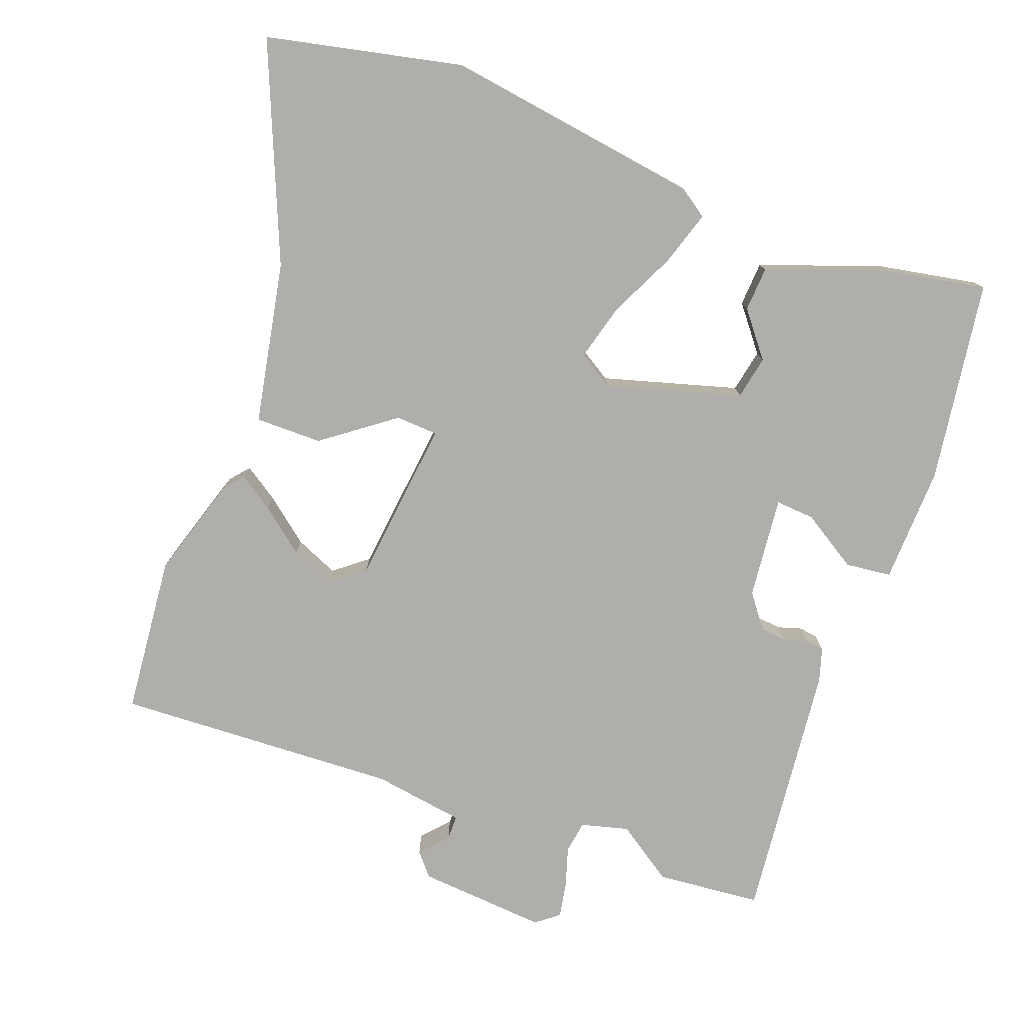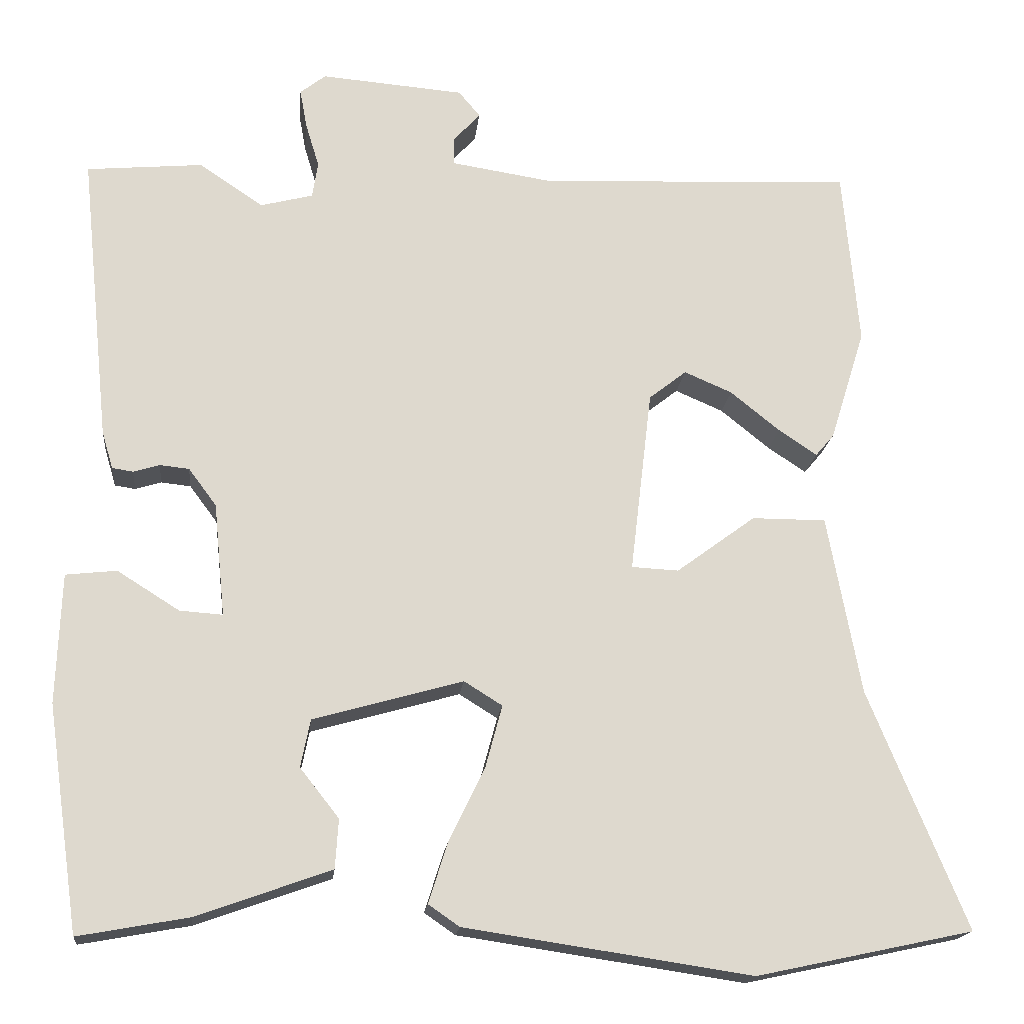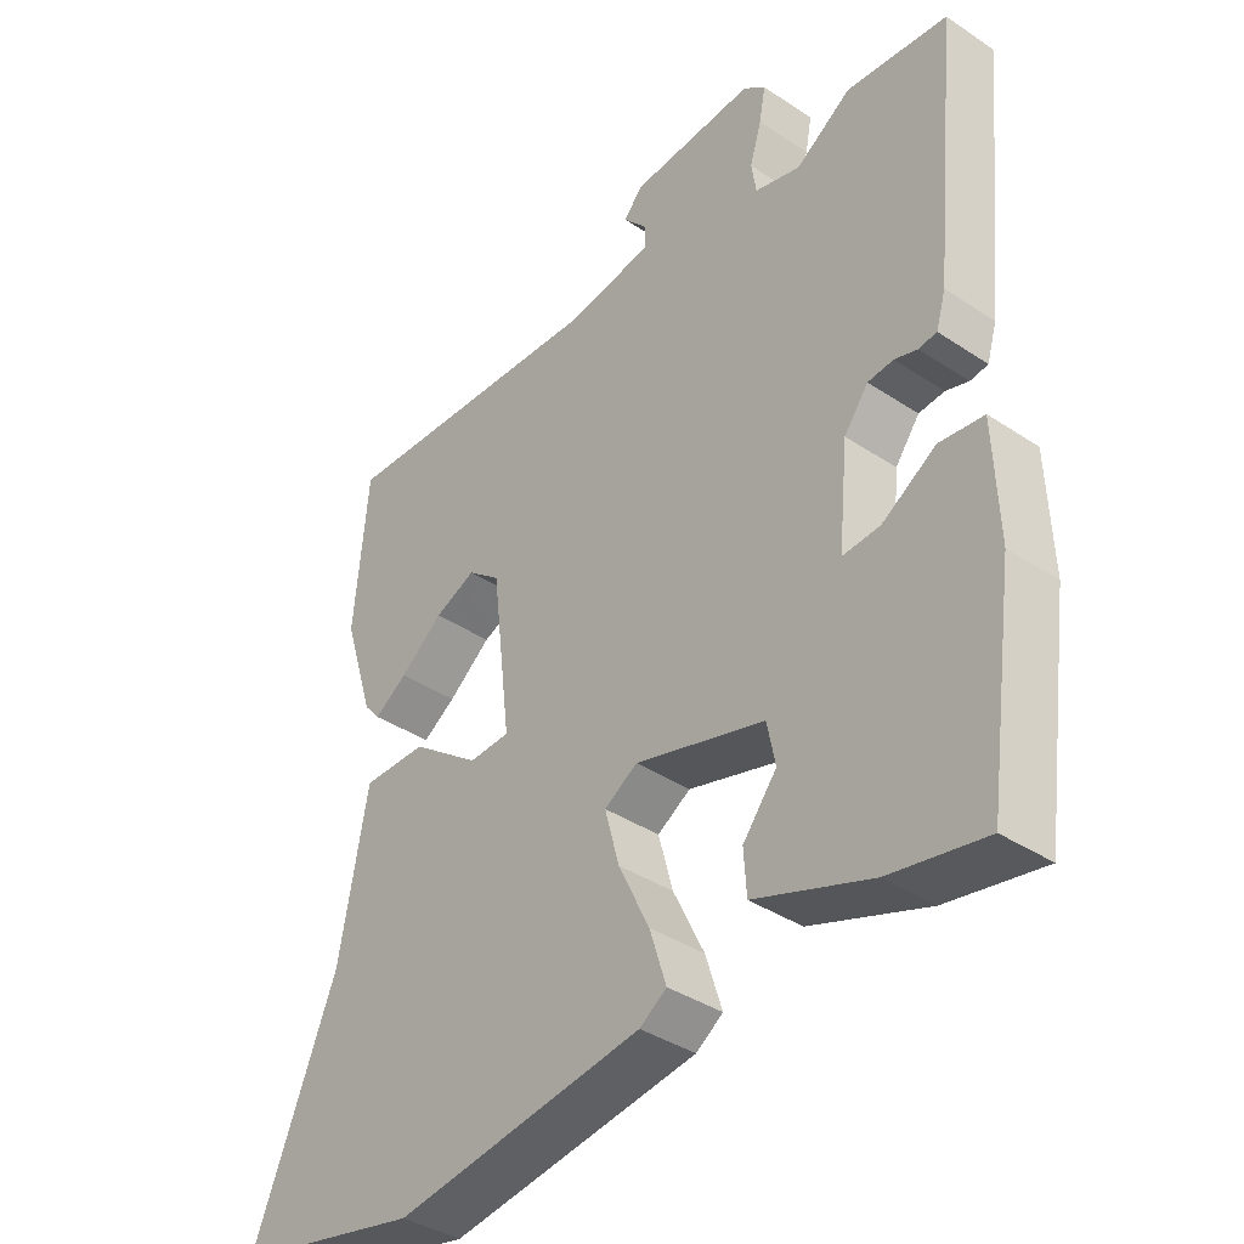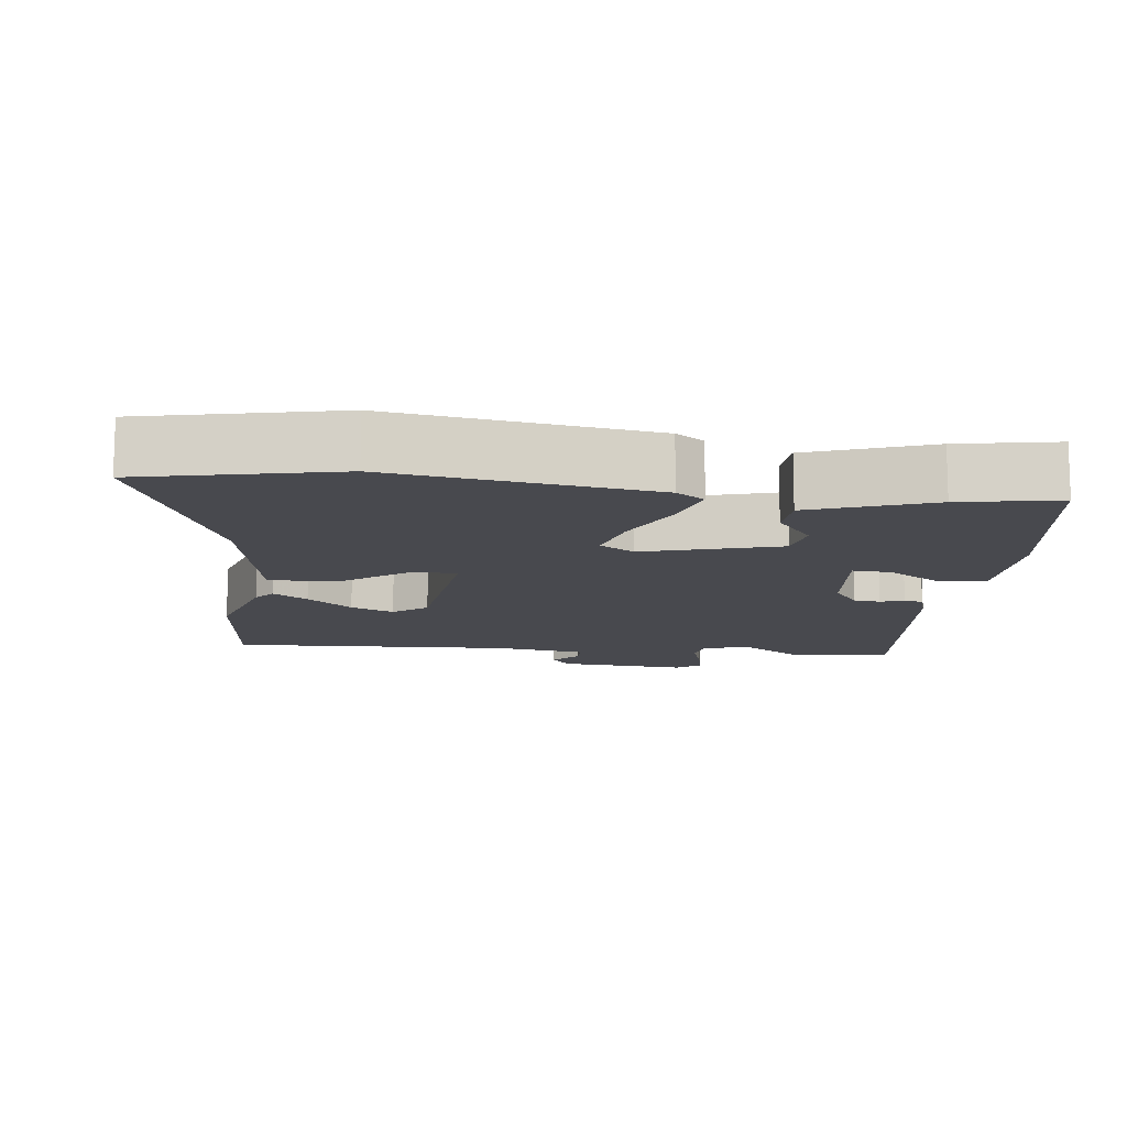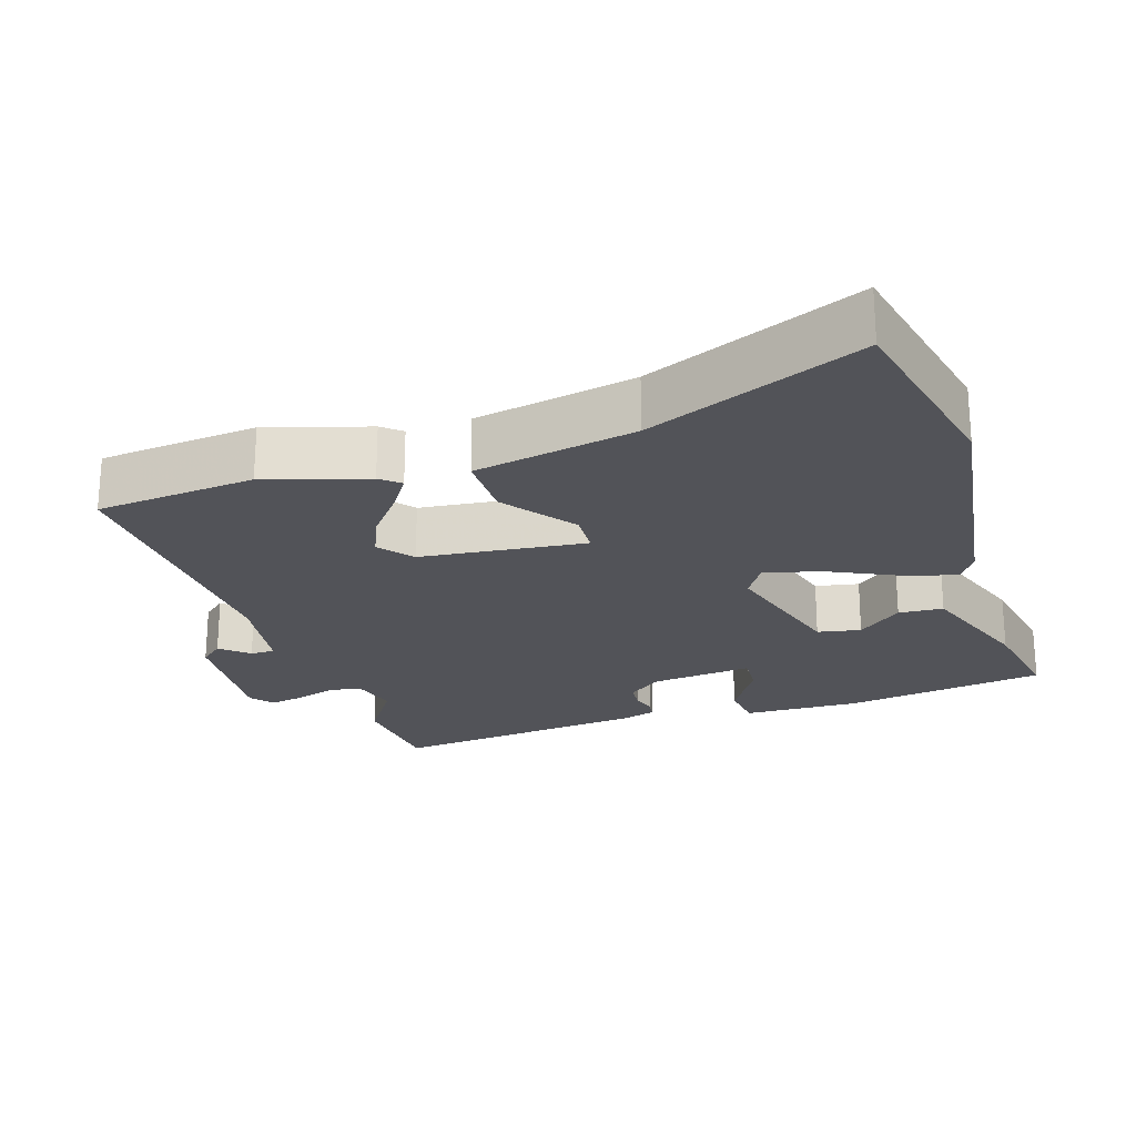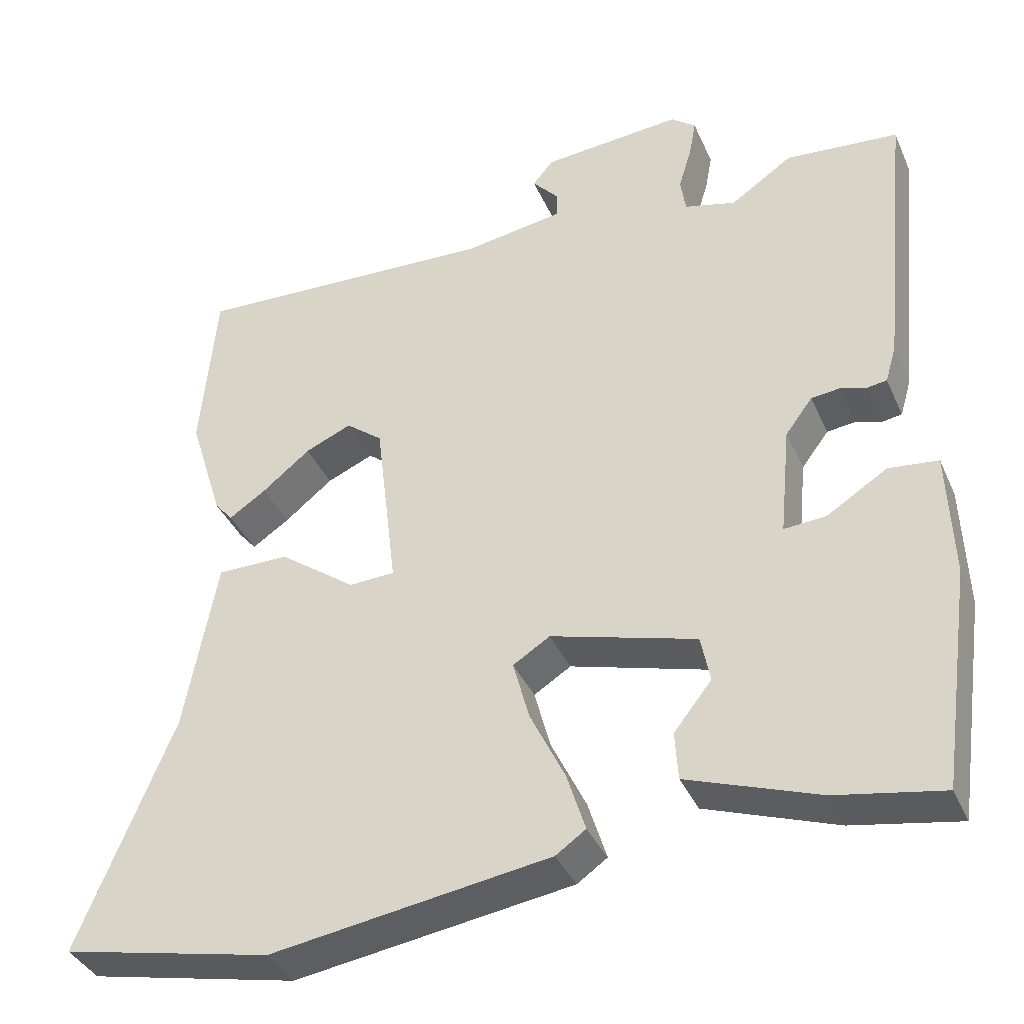
<metadata>
{"format":"obj","ext":"obj","renderer":"f3d","projection":"perspective","resolution":1024,"background":"white","views":[{"elev":-77.9,"azim":159.9,"up":"+Y"},{"elev":-17.7,"azim":-5.8,"up":"+Z"},{"elev":-38.1,"azim":-130.2,"up":"+Z"},{"elev":-12.6,"azim":173.4,"up":"+Y"},{"elev":-22.7,"azim":108.2,"up":"+Y"},{"elev":-37.7,"azim":-157.9,"up":"+Z"}]}
</metadata>
<code>
v 0.497 0.07 0.529
v 0.517 0.07 0.307
v 0.473 0.07 0.166
v 0.45 0.07 0.139
v 0.402 0.07 0.171
v 0.34 0.07 0.221
v 0.28 0.07 0.247
v 0.233 0.07 0.21
v 0.206 0.07 -0.02
v 0.265 0.07 -0.023
v 0.364 0.07 0.05
v 0.457 0.07 0.05
v 0.499 0.07 -0.175
v 0.622 0.07 -0.474
v 0.35 0.07 -0.532
v -0.01 0.07 -0.478
v -0.049 0.07 -0.451
v -0.025 0.07 -0.375
v 0.02 0.07 -0.282
v 0.041 0.07 -0.204
v -0.007 0.07 -0.174
v -0.195 0.07 -0.227
v -0.207 0.07 -0.287
v -0.158 0.07 -0.349
v -0.162 0.07 -0.411
v -0.331 0.07 -0.471
v -0.469 0.07 -0.496
v -0.509 0.07 -0.214
v -0.503 0.07 -0.051
v -0.439 0.07 -0.044
v -0.361 0.07 -0.093
v -0.307 0.07 -0.097
v -0.321 0.07 0.045
v -0.356 0.07 0.092
v -0.393 0.07 0.096
v -0.426 0.07 0.086
v -0.452 0.07 0.09
v -0.466 0.07 0.137
v -0.503 0.07 0.5
v -0.357 0.07 0.513
v -0.277 0.07 0.459
v -0.211 0.07 0.476
v -0.204 0.07 0.521
v -0.221 0.07 0.577
v -0.23 0.07 0.626
v -0.198 0.07 0.651
v -0.018 0.07 0.636
v 0.009 0.07 0.604
v -0.025 0.07 0.566
v -0.025 0.07 0.532
v 0.103 0.07 0.512
v 0.497 0 0.529
v 0.517 0 0.307
v 0.473 0 0.166
v 0.45 0 0.139
v 0.402 0 0.171
v 0.34 0 0.221
v 0.28 0 0.247
v 0.233 0 0.21
v 0.206 0 -0.02
v 0.265 0 -0.023
v 0.364 0 0.05
v 0.457 0 0.05
v 0.499 0 -0.175
v 0.622 0 -0.474
v 0.35 0 -0.532
v -0.01 0 -0.478
v -0.049 0 -0.451
v -0.025 0 -0.375
v 0.02 0 -0.282
v 0.041 0 -0.204
v -0.007 0 -0.174
v -0.195 0 -0.227
v -0.207 0 -0.287
v -0.158 0 -0.349
v -0.162 0 -0.411
v -0.331 0 -0.471
v -0.469 0 -0.496
v -0.509 0 -0.214
v -0.503 0 -0.051
v -0.439 0 -0.044
v -0.361 0 -0.093
v -0.307 0 -0.097
v -0.321 0 0.045
v -0.356 0 0.092
v -0.393 0 0.096
v -0.426 0 0.086
v -0.452 0 0.09
v -0.466 0 0.137
v -0.503 0 0.5
v -0.357 0 0.513
v -0.277 0 0.459
v -0.211 0 0.476
v -0.204 0 0.521
v -0.221 0 0.577
v -0.23 0 0.626
v -0.198 0 0.651
v -0.018 0 0.636
v 0.009 0 0.604
v -0.025 0 0.566
v -0.025 0 0.532
v 0.103 0 0.512
f 46 47 48 49
f 46 49 50
f 43 44 45 46
f 43 46 50
f 42 43 50 51
f 38 39 40 41
f 35 36 37 38
f 34 35 38 41
f 33 34 41 42
f 28 29 30 31
f 28 31 32
f 27 28 32
f 26 27 32
f 23 24 25 26
f 22 23 26 32
f 21 22 32 33
f 16 17 18 19
f 16 19 20
f 13 14 15 16
f 13 16 20
f 10 11 12 13
f 9 10 13 20
f 8 9 20 21
f 3 4 5 6
f 3 6 7
f 2 3 7
f 1 2 7
f 51 1 7 8
f 33 42 51
f 8 21 33 51
f 100 99 98 97
f 101 100 97
f 97 96 95 94
f 101 97 94
f 102 101 94 93
f 92 91 90 89
f 89 88 87 86
f 92 89 86 85
f 93 92 85 84
f 82 81 80 79
f 83 82 79
f 83 79 78
f 83 78 77
f 77 76 75 74
f 83 77 74 73
f 84 83 73 72
f 70 69 68 67
f 71 70 67
f 67 66 65 64
f 71 67 64
f 64 63 62 61
f 71 64 61 60
f 72 71 60 59
f 57 56 55 54
f 58 57 54
f 58 54 53
f 58 53 52
f 59 58 52 102
f 102 93 84
f 102 84 72 59
f 1 52 53 2
f 2 53 54 3
f 3 54 55 4
f 4 55 56 5
f 5 56 57 6
f 6 57 58 7
f 7 58 59 8
f 8 59 60 9
f 9 60 61 10
f 10 61 62 11
f 11 62 63 12
f 12 63 64 13
f 13 64 65 14
f 14 65 66 15
f 15 66 67 16
f 16 67 68 17
f 17 68 69 18
f 18 69 70 19
f 19 70 71 20
f 20 71 72 21
f 21 72 73 22
f 22 73 74 23
f 23 74 75 24
f 24 75 76 25
f 25 76 77 26
f 26 77 78 27
f 27 78 79 28
f 28 79 80 29
f 29 80 81 30
f 30 81 82 31
f 31 82 83 32
f 32 83 84 33
f 33 84 85 34
f 34 85 86 35
f 35 86 87 36
f 36 87 88 37
f 37 88 89 38
f 38 89 90 39
f 39 90 91 40
f 40 91 92 41
f 41 92 93 42
f 42 93 94 43
f 43 94 95 44
f 44 95 96 45
f 45 96 97 46
f 46 97 98 47
f 47 98 99 48
f 48 99 100 49
f 49 100 101 50
f 50 101 102 51
f 51 102 52 1

</code>
